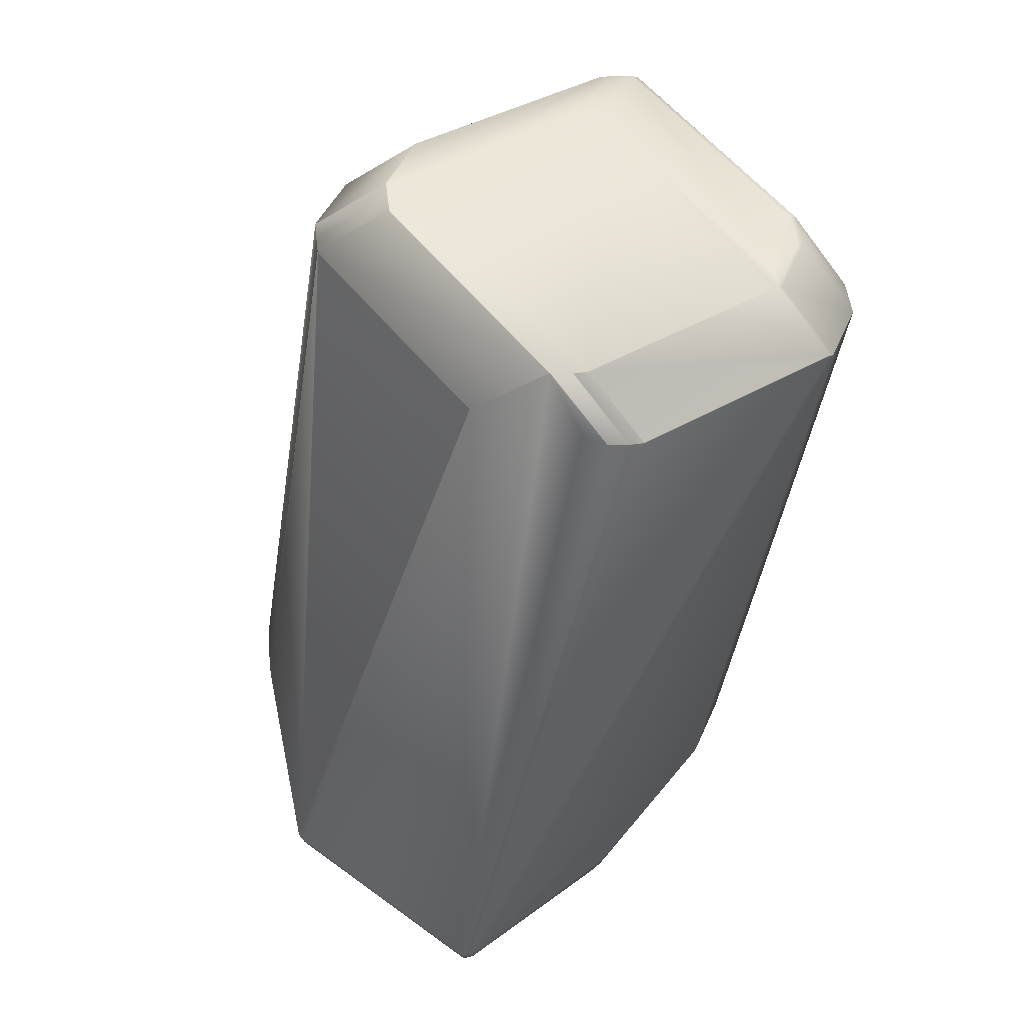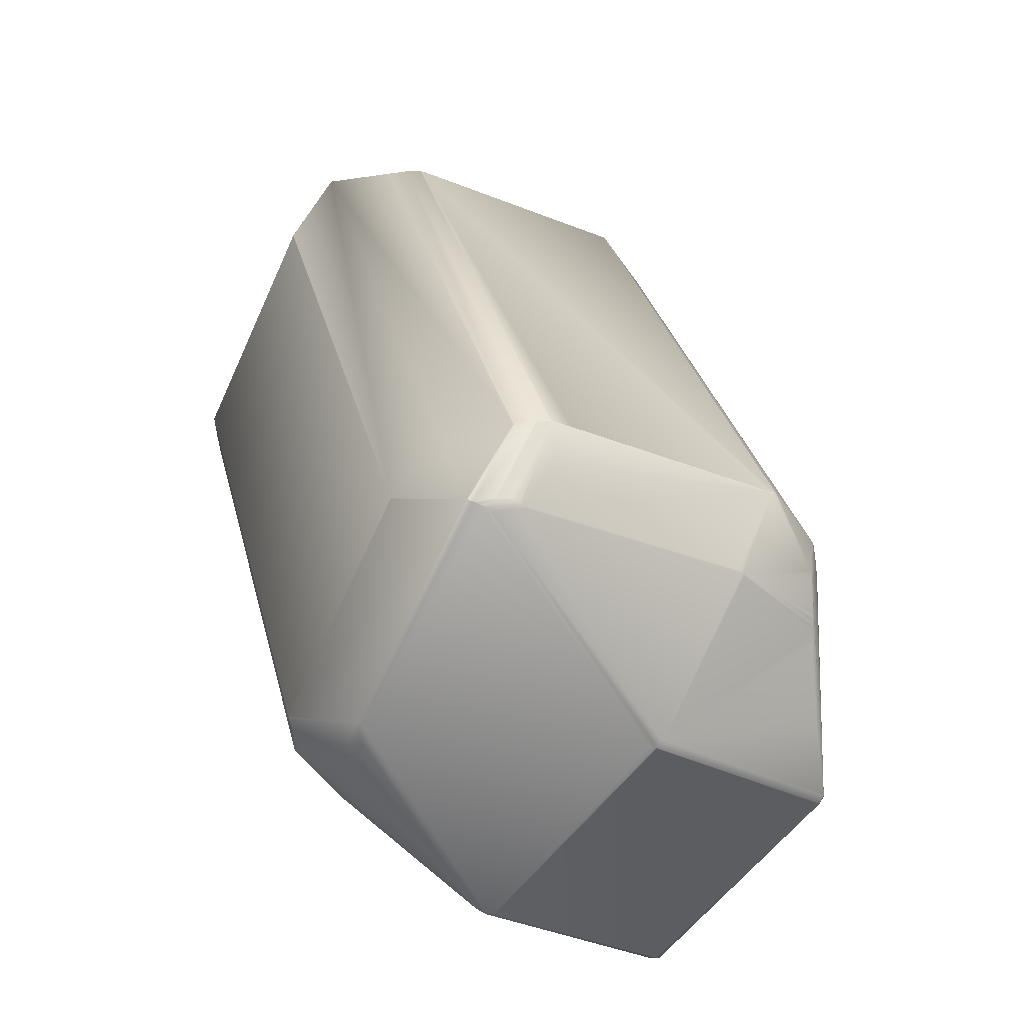
<metadata>
{"format":"obj","ext":"obj","renderer":"f3d","projection":"perspective","resolution":1024,"background":"white","views":[{"elev":67.5,"azim":-50.9,"up":"+Z"},{"elev":-78.2,"azim":142.1,"up":"+Z"}]}
</metadata>
<code>
v 0.3925 0.8185 0.7225
v 0.3922 0.8182 0.7228
v 0.4476 0.8851 0.7378
v 0.3929 0.8186 0.7156
v 0.3926 0.8182 0.7159
v 0.3928 0.8184 0.7247
v 0.3915 0.8144 0.7227
v 0.3922 0.8146 0.7247
v 0.5337 0.81 1.033
v 0.558 0.9186 1.011
v 0.5587 0.9196 1.012
v 0.5337 0.8101 1.033
v 0.3933 0.8189 0.7153
v 0.4782 0.8055 0.6649
v 0.3945 0.8182 0.7144
v 0.4584 0.8962 0.7321
v 0.3927 0.8152 0.7152
v 0.412 0.8379 0.7136
v 0.4133 0.8391 0.7134
v 0.4147 0.8403 0.7132
v 0.416 0.8416 0.713
v 0.4174 0.8428 0.7128
v 0.4467 0.876 0.7136
v 0.4487 0.8785 0.7139
v 0.4526 0.8835 0.7149
v 0.4541 0.8855 0.7154
v 0.455 0.8866 0.7157
v 0.4575 0.8896 0.7162
v 0.4794 0.8047 0.664
v 0.4235 0.8491 0.7126
v 0.4421 0.87 0.7129
v 0.4446 0.8733 0.7132
v 0.4899 0.8782 0.6933
v 0.4911 0.8786 0.6929
v 0.3923 0.8149 0.7155
v 0.4529 0.8908 0.735
v 0.392 0.8145 0.7158
v 0.4787 0.801 0.6639
v 0.3939 0.8144 0.7143
v 0.5968 0.8403 0.6543
v 0.5912 0.846 0.6559
v 0.5868 0.8494 0.6573
v 0.4019 0.7004 0.7532
v 0.4868 0.687 0.7028
v 0.5614 0.6819 0.7281
v 0.4026 0.7006 0.7552
v 0.3974 0.7015 0.7548
v 0.4024 0.7005 0.7463
v 0.3968 0.7013 0.7529
v 0.3973 0.7014 0.746
v 0.4873 0.6871 0.6959
v 0.5612 0.6819 0.7279
v 0.6671 0.7108 1.002
v 0.6651 0.7116 1.004
v 0.4879 0.6877 0.6953
v 0.4876 0.6874 0.6956
v 0.4828 0.6886 0.695
v 0.5818 0.729 0.6757
v 0.569 0.7047 0.6895
v 0.5824 0.7287 0.6758
v 0.5763 0.7223 0.6788
v 0.5701 0.716 0.6819
v 0.4825 0.6883 0.6953
v 0.4821 0.688 0.6956
v 0.5912 0.6907 0.7137
v 0.5585 0.6824 0.7251
v 0.5589 0.6823 0.7255
v 0.5594 0.6822 0.7261
v 0.5597 0.6821 0.7264
v 0.56 0.682 0.7268
v 0.5603 0.682 0.7271
v 0.5606 0.6819 0.7273
v 0.5915 0.6906 0.714
v 0.3925 0.7042 0.7537
v 0.393 0.7042 0.7469
v 0.3956 0.7021 0.7537
v 0.3932 0.7044 0.7557
v 0.3962 0.7023 0.7557
v 0.396 0.7021 0.7469
v 0.5609 0.7453 1.04
v 0.5508 0.7627 1.044
v 0.556 0.7847 1.066
v 0.5544 0.7518 1.042
v 0.5661 0.7412 1.039
v 0.6564 0.7142 1.007
v 0.3935 0.8141 0.7146
v 0.3932 0.8138 0.7149
v 0.3942 0.7035 0.746
v 0.4784 0.8006 0.6642
v 0.3936 0.8141 0.7146
v 0.4798 0.6907 0.695
v 0.4818 0.7989 0.6639
v 0.6 0.8404 0.6541
v 0.4795 0.6904 0.6953
v 0.3946 0.7038 0.7457
v 0.4791 0.6901 0.6956
v 0.6015 0.8401 0.6541
v 0.5815 0.7291 0.6756
v 0.4457 0.8747 0.7134
v 0.4477 0.8773 0.7137
v 0.4497 0.8797 0.7141
v 0.4508 0.881 0.7143
v 0.4517 0.8822 0.7146
v 0.4597 0.8915 0.7162
v 0.4535 0.8846 0.7152
v 0.4582 0.8903 0.7164
v 0.4589 0.891 0.7164
v 0.4618 0.894 0.7169
v 0.4624 0.8947 0.7171
v 0.4591 0.8969 0.7322
v 0.5773 0.9118 1.028
v 0.572 0.9062 1.031
v 0.5874 0.9011 1.042
v 0.5708 0.9321 1.006
v 0.5647 0.926 1.009
v 0.5937 0.9074 1.039
v 0.5813 0.8945 1.045
v 0.4656 0.903 0.7324
v 0.4658 0.9032 0.7323
v 0.4957 0.9119 0.7186
v 0.496 0.912 0.7185
v 0.4662 0.9034 0.732
v 0.4964 0.9121 0.7184
v 0.4984 0.9113 0.7167
v 0.5879 0.8703 0.6736
v 0.5878 0.85 0.6574
v 0.5893 0.8501 0.6572
v 0.5071 0.9087 0.7136
v 0.5974 0.8818 0.6818
v 0.5797 0.7156 0.6839
v 0.5745 0.71 0.6867
v 0.6033 0.7033 0.7077
v 0.5973 0.6969 0.7107
v 0.5831 0.7286 0.6761
v 0.4481 0.8857 0.7379
v 0.4535 0.8914 0.735
v 0.4502 0.8877 0.7393
v 0.594 0.8464 0.6558
v 0.5923 0.8465 0.656
v 0.4625 0.9003 0.7333
v 0.465 0.9026 0.7329
v 0.4509 0.8884 0.7392
v 0.4567 0.8945 0.7363
v 0.4506 0.8881 0.7393
v 0.4917 0.8786 0.6928
v 0.4927 0.8788 0.6927
v 0.4932 0.8788 0.6927
v 0.5947 0.8463 0.6558
v 0.6007 0.8403 0.6541
v 0.59 0.85 0.6572
v 0.596 0.8462 0.6558
v 0.6021 0.8401 0.6541
v 0.5912 0.8499 0.6573
v 0.464 0.9017 0.7333
v 0.4644 0.9021 0.7333
v 0.4573 0.895 0.7365
v 0.4576 0.8954 0.7364
v 0.4515 0.8889 0.7394
v 0.5587 0.9197 1.012
v 0.6027 0.8399 0.6541
v 0.6034 0.8398 0.6541
v 0.604 0.8397 0.6541
v 0.6052 0.8392 0.6542
v 0.5647 0.9261 1.009
v 0.5966 0.8461 0.6558
v 0.5917 0.8499 0.6573
v 0.458 0.8957 0.7363
v 0.5972 0.846 0.6558
v 0.5923 0.8498 0.6573
v 0.5709 0.9323 1.006
v 0.5977 0.8459 0.6559
v 0.5928 0.8497 0.6574
v 0.4647 0.9024 0.7332
v 0.5983 0.8458 0.6559
v 0.6045 0.8395 0.6541
v 0.5933 0.8497 0.6574
v 0.4653 0.9029 0.7332
v 0.5926 0.6905 0.7152
v 0.599 0.8456 0.656
v 0.6053 0.8393 0.6542
v 0.5939 0.8496 0.6575
v 0.4656 0.9031 0.7331
v 0.6058 0.8392 0.6542
v 0.6066 0.8387 0.6543
v 0.5559 0.785 1.066
v 0.6037 0.7032 0.708
v 0.5977 0.6968 0.711
v 0.5995 0.8455 0.656
v 0.6025 0.8777 0.6803
v 0.6028 0.8777 0.6803
v 0.6032 0.8777 0.6804
v 0.568 0.7734 1.062
v 0.5629 0.7774 1.064
v 0.5662 0.7414 1.039
v 0.6669 0.7444 1.028
v 0.6582 0.747 1.031
v 0.5679 0.774 1.063
v 0.5663 0.7415 1.039
v 0.6653 0.7118 1.004
v 0.6566 0.7144 1.007
v 0.5627 0.7781 1.064
v 0.561 0.7454 1.041
v 0.5714 0.9326 1.006
v 0.4668 0.9038 0.7324
v 0.4661 0.9034 0.7322
v 0.5621 0.6819 0.7288
v 0.5623 0.682 0.7289
v 0.6998 0.9117 0.9568
v 0.7019 0.9109 0.9551
v 0.6015 0.941 0.9917
v 0.7005 0.9114 0.9569
v 0.6918 0.914 0.96
v 0.601 0.941 0.9918
v 0.6009 0.941 0.9915
v 0.601 0.941 0.9915
v 0.6011 0.941 0.9915
v 0.6236 0.9158 1.025
v 0.7026 0.9106 0.9552
v 0.4969 0.9122 0.7186
v 0.5979 0.8818 0.682
v 0.5892 0.8844 0.6851
v 0.4989 0.9114 0.7169
v 0.605 0.7033 0.7091
v 0.5988 0.6968 0.7121
v 0.6032 0.8776 0.6804
v 0.607 0.8386 0.6544
v 0.6073 0.8385 0.6544
v 0.6078 0.8385 0.6546
v 0.6098 0.8712 0.6786
v 0.4962 0.9121 0.7185
v 0.5821 0.7289 0.6757
v 0.4665 0.9036 0.7322
v 0.6077 0.8383 0.6545
v 0.5625 0.682 0.7291
v 0.556 0.7847 1.066
v 0.556 0.7849 1.066
v 0.5562 0.7845 1.066
v 0.5545 0.7518 1.042
v 0.5545 0.7519 1.042
v 0.6972 0.7193 0.9884
v 0.5976 0.8818 0.6819
v 0.4966 0.9122 0.7185
v 0.4986 0.9114 0.7167
v 0.499 0.9114 0.7168
v 0.735 0.8419 0.9612
v 0.735 0.8418 0.9612
v 0.6304 0.813 0.6881
v 0.7368 0.8745 0.9851
v 0.7097 0.7323 0.9824
v 0.7097 0.7323 0.9824
v 0.735 0.8417 0.9613
v 0.7351 0.8418 0.9616
v 0.7097 0.7322 0.9827
v 0.6078 0.8383 0.6546
v 0.6083 0.8382 0.6548
v 0.6084 0.8381 0.6549
v 0.5561 0.7847 1.066
v 0.598 0.8818 0.682
v 0.4969 0.9122 0.7185
v 0.7096 0.7321 0.9822
v 0.7097 0.7322 0.9825
v 0.608 0.8384 0.6547
v 0.6794 0.7573 1.022
v 0.6732 0.7507 1.025
v 0.709 0.766 1.008
v 0.6731 0.7509 1.025
v 0.7046 0.867 1.001
v 0.7344 0.8756 0.9871
v 0.703 0.7594 1.011
v 0.5939 0.9069 1.039
v 0.5877 0.9006 1.042
v 0.6929 0.8775 1.004
v 0.6842 0.8801 1.007
v 0.5939 0.9071 1.039
v 0.6983 0.8606 1.004
v 0.669 0.7436 1.026
v 0.697 0.7529 1.014
v 0.6967 0.7531 1.014
v 0.6674 0.711 1.002
v 0.5932 0.8836 1.042
v 0.588 0.8877 1.043
v 0.699 0.7521 1.012
v 0.6972 0.7194 0.9891
v 0.5942 0.8942 1.04
v 0.5815 0.8941 1.045
v 0.6994 0.871 1.002
v 0.5876 0.9008 1.042
v 0.5814 0.8943 1.045
v 0.6673 0.7109 1.002
v 0.6652 0.7117 1.004
v 0.6565 0.7143 1.007
v 0.5662 0.7413 1.039
v 0.561 0.7454 1.04
v 0.7094 0.7657 1.008
v 0.7033 0.7592 1.011
v 0.7053 0.7584 1.009
v 0.7115 0.7649 1.006
v 0.7114 0.765 1.006
v 0.7093 0.7658 1.008
v 0.7032 0.7593 1.011
v 0.7351 0.8418 0.9617
v 0.7143 0.9001 0.9518
v 0.7367 0.8746 0.9852
v 0.6321 0.8458 0.712
v 0.6098 0.8711 0.6786
v 0.7097 0.7323 0.9829
v 0.7035 0.7257 0.986
v 0.6969 0.753 1.014
v 0.7078 0.9065 0.9536
v 0.6097 0.8712 0.6786
v 0.73 0.8812 0.9871
v 0.7302 0.8811 0.987
v 0.7226 0.8861 0.9905
v 0.7139 0.8887 0.9935
v 0.7248 0.8852 0.9887
v 0.7247 0.8853 0.9887
v 0.5076 0.9088 0.7138
v 0.7349 0.8417 0.961
v 0.6051 0.7034 0.7093
v 0.7035 0.7256 0.9853
v 0.7035 0.7256 0.9855
v 0.6303 0.8129 0.6879
v 0.6973 0.7193 0.9886
v 0.6981 0.8734 1.002
v 0.7279 0.8821 0.9889
v 0.5938 0.9073 1.039
v 0.5875 0.901 1.042
v 0.5813 0.8944 1.045
v 0.6673 0.7109 1.002
v 0.6653 0.7117 1.004
v 0.6565 0.7143 1.007
v 0.6973 0.7193 0.9889
v 0.7366 0.8747 0.9853
v 0.7345 0.8755 0.987
v 0.7092 0.7659 1.008
v 0.7036 0.7257 0.9858
v 0.728 0.882 0.9888
v 0.7299 0.8812 0.9872
f 1 2 3
f 1 4 5
f 1 5 2
f 1 3 4
f 2 6 3
f 2 5 7
f 2 7 8
f 2 8 6
f 6 8 9
f 6 10 11
f 6 11 3
f 6 9 12
f 6 12 10
f 13 14 15
f 13 4 16
f 13 15 17
f 13 17 4
f 13 18 19
f 13 19 20
f 13 20 21
f 13 21 22
f 13 22 14
f 13 23 18
f 13 24 23
f 13 25 24
f 13 26 25
f 13 27 26
f 13 28 27
f 13 16 28
f 14 29 15
f 14 22 30
f 14 30 31
f 14 31 32
f 14 32 33
f 14 33 34
f 14 34 29
f 4 17 35
f 4 35 5
f 4 36 16
f 4 3 36
f 5 35 37
f 5 37 7
f 15 29 38
f 15 39 17
f 15 38 39
f 29 40 38
f 29 41 40
f 29 42 41
f 29 34 42
f 43 44 45
f 43 46 47
f 43 48 44
f 43 49 50
f 43 47 49
f 43 50 48
f 43 45 46
f 44 48 51
f 44 51 52
f 44 52 45
f 46 45 53
f 46 54 47
f 46 53 54
f 55 56 57
f 55 57 58
f 55 59 56
f 55 58 60
f 55 60 61
f 55 61 62
f 55 62 59
f 56 51 63
f 56 63 57
f 56 59 51
f 48 50 64
f 48 64 51
f 51 64 63
f 51 59 65
f 51 66 67
f 51 67 68
f 51 68 69
f 51 69 70
f 51 70 71
f 51 71 72
f 51 72 52
f 51 65 73
f 51 73 66
f 7 74 8
f 7 37 75
f 7 75 74
f 74 76 77
f 74 77 8
f 74 75 76
f 76 49 47
f 76 78 77
f 76 47 78
f 76 75 79
f 76 79 49
f 49 79 50
f 8 77 9
f 77 78 80
f 77 81 82
f 77 82 9
f 77 80 83
f 77 83 81
f 78 47 84
f 78 84 80
f 47 54 85
f 47 85 84
f 17 39 86
f 17 86 35
f 35 86 87
f 35 87 37
f 37 87 75
f 75 87 88
f 75 88 79
f 79 88 50
f 39 38 89
f 39 90 86
f 39 89 90
f 38 91 89
f 38 92 91
f 38 40 93
f 38 93 92
f 91 94 89
f 91 92 57
f 91 57 63
f 91 63 94
f 90 95 87
f 90 89 95
f 90 87 86
f 95 89 94
f 95 94 96
f 95 88 87
f 95 96 88
f 94 63 64
f 94 64 96
f 88 96 50
f 96 64 50
f 92 93 97
f 92 97 98
f 92 98 57
f 57 98 58
f 18 99 19
f 18 23 99
f 19 99 20
f 20 32 21
f 20 99 32
f 21 32 22
f 22 32 30
f 30 32 31
f 32 99 33
f 99 23 33
f 23 100 34
f 23 24 100
f 23 34 33
f 100 24 34
f 24 101 34
f 24 102 101
f 24 25 102
f 101 102 34
f 102 103 34
f 102 25 103
f 103 25 104
f 103 104 34
f 25 105 104
f 25 26 105
f 105 26 27
f 105 27 28
f 105 28 104
f 28 106 107
f 28 107 104
f 28 16 106
f 106 108 107
f 106 109 108
f 106 16 110
f 106 110 109
f 107 108 104
f 104 108 34
f 108 109 34
f 111 112 113
f 111 114 115
f 111 115 112
f 111 116 114
f 111 113 116
f 112 115 11
f 112 11 117
f 112 117 113
f 109 110 118
f 109 118 119
f 109 120 121
f 109 119 122
f 109 121 123
f 109 122 120
f 109 123 124
f 109 124 34
f 81 83 82
f 125 126 124
f 125 127 126
f 125 128 129
f 125 129 127
f 125 124 128
f 130 131 61
f 130 132 133
f 130 133 131
f 130 60 134
f 130 61 60
f 130 134 132
f 131 59 62
f 131 133 65
f 131 65 59
f 131 62 61
f 16 36 110
f 36 3 135
f 36 136 110
f 36 135 136
f 3 137 135
f 3 11 137
f 40 41 138
f 40 138 93
f 41 42 126
f 41 139 138
f 41 126 127
f 41 127 139
f 42 34 126
f 110 136 140
f 110 140 141
f 110 141 118
f 136 135 142
f 136 143 140
f 136 142 143
f 135 137 144
f 135 144 142
f 139 127 138
f 126 34 145
f 126 145 146
f 126 146 147
f 126 147 124
f 137 11 144
f 66 73 67
f 93 138 148
f 93 149 97
f 93 148 149
f 138 127 150
f 138 150 148
f 127 129 150
f 34 124 145
f 144 11 142
f 67 73 68
f 149 148 151
f 149 152 97
f 149 151 152
f 148 150 153
f 148 153 151
f 150 129 153
f 145 124 146
f 140 143 154
f 140 154 155
f 140 155 141
f 143 142 156
f 143 156 157
f 143 157 154
f 10 9 11
f 10 12 9
f 142 158 156
f 142 11 159
f 142 159 158
f 97 152 160
f 97 160 161
f 97 161 162
f 97 162 163
f 97 163 98
f 156 158 157
f 158 164 157
f 158 159 164
f 68 73 69
f 152 151 165
f 152 165 160
f 151 153 166
f 151 166 165
f 153 129 166
f 146 124 147
f 157 167 154
f 157 164 167
f 69 73 70
f 160 165 168
f 160 168 161
f 165 166 169
f 165 169 168
f 166 129 169
f 154 167 155
f 167 170 155
f 167 164 170
f 70 73 71
f 161 168 171
f 161 171 162
f 168 169 172
f 168 172 171
f 169 129 172
f 155 173 141
f 155 170 173
f 71 73 72
f 162 171 174
f 162 175 163
f 162 174 175
f 171 172 176
f 171 176 174
f 172 129 176
f 173 177 141
f 173 170 177
f 72 73 178
f 72 178 52
f 175 174 179
f 175 180 163
f 175 179 180
f 174 176 181
f 174 181 179
f 176 129 181
f 141 177 182
f 141 182 118
f 163 180 183
f 163 183 184
f 163 184 98
f 114 170 115
f 114 116 170
f 177 170 182
f 115 170 164
f 115 164 11
f 11 9 185
f 11 164 159
f 11 185 117
f 9 82 185
f 52 178 45
f 132 186 187
f 132 187 133
f 132 134 186
f 133 187 73
f 133 73 65
f 180 179 188
f 180 188 183
f 179 181 129
f 179 189 190
f 179 129 189
f 179 190 191
f 179 191 188
f 192 193 194
f 192 195 196
f 192 197 193
f 192 196 197
f 192 194 198
f 192 199 195
f 192 198 200
f 192 200 199
f 193 197 201
f 193 201 202
f 193 202 194
f 170 203 204
f 170 204 182
f 170 116 203
f 182 119 118
f 182 205 119
f 182 204 205
f 45 206 53
f 45 207 206
f 45 178 207
f 208 209 210
f 208 211 209
f 208 210 212
f 208 212 211
f 213 214 203
f 213 215 214
f 213 216 215
f 213 203 217
f 213 210 216
f 213 217 210
f 209 211 218
f 209 219 210
f 209 218 220
f 209 220 221
f 209 222 219
f 209 221 222
f 186 223 224
f 186 224 187
f 186 134 223
f 187 224 178
f 187 178 73
f 183 188 225
f 183 226 184
f 183 227 226
f 183 228 227
f 183 229 228
f 183 225 229
f 188 191 225
f 214 215 219
f 214 230 204
f 214 123 230
f 214 204 203
f 214 219 123
f 120 122 121
f 184 226 231
f 184 58 98
f 184 231 58
f 119 205 122
f 206 207 53
f 215 216 219
f 121 230 123
f 121 122 232
f 121 232 204
f 121 204 230
f 226 227 233
f 226 233 60
f 226 60 231
f 58 231 60
f 205 204 122
f 207 234 53
f 207 178 234
f 216 210 219
f 227 228 233
f 82 235 236
f 82 237 235
f 82 83 238
f 82 238 239
f 82 236 185
f 82 239 237
f 122 204 232
f 234 240 53
f 234 178 240
f 189 129 241
f 189 241 190
f 123 242 124
f 123 219 242
f 128 124 243
f 128 243 129
f 129 243 244
f 129 244 241
f 124 242 243
f 245 246 247
f 245 248 246
f 245 247 248
f 249 250 251
f 249 251 252
f 249 252 253
f 249 253 250
f 233 254 255
f 233 228 254
f 233 255 60
f 60 255 256
f 60 256 134
f 235 237 257
f 235 257 236
f 190 241 258
f 190 258 191
f 242 219 259
f 242 259 243
f 241 220 258
f 241 244 220
f 243 259 244
f 246 248 251
f 246 251 247
f 250 260 251
f 250 261 260
f 250 253 261
f 254 228 262
f 254 262 255
f 263 264 265
f 263 266 264
f 263 267 266
f 263 268 267
f 263 265 268
f 264 266 195
f 264 195 269
f 264 269 265
f 270 271 272
f 270 272 273
f 270 274 271
f 270 273 274
f 266 267 275
f 266 275 195
f 195 276 277
f 195 277 278
f 195 275 196
f 195 278 269
f 195 199 279
f 195 279 276
f 280 197 275
f 280 281 201
f 280 201 197
f 280 275 281
f 197 196 275
f 276 282 277
f 276 279 283
f 276 283 282
f 284 271 281
f 284 281 275
f 284 267 271
f 284 275 267
f 271 285 281
f 271 267 286
f 271 286 272
f 271 274 287
f 271 287 285
f 281 285 237
f 281 237 201
f 201 237 202
f 285 287 288
f 285 288 237
f 237 288 257
f 237 239 202
f 203 116 217
f 54 53 289
f 54 290 85
f 54 289 290
f 84 85 290
f 84 290 291
f 84 292 80
f 84 291 292
f 53 240 289
f 80 292 293
f 80 293 83
f 83 293 238
f 294 295 296
f 294 297 298
f 294 296 297
f 294 299 295
f 294 298 299
f 295 277 282
f 295 282 296
f 295 299 300
f 295 300 277
f 248 297 301
f 248 302 303
f 248 303 297
f 248 304 305
f 248 247 304
f 248 252 251
f 248 305 302
f 248 301 252
f 297 296 306
f 297 303 298
f 297 306 301
f 296 282 307
f 296 307 306
f 277 300 308
f 277 308 278
f 282 283 307
f 302 309 303
f 302 310 309
f 302 229 310
f 302 305 229
f 309 218 311
f 309 312 303
f 309 310 191
f 309 191 218
f 309 311 312
f 211 212 217
f 211 313 218
f 211 217 314
f 211 314 313
f 210 217 212
f 219 222 259
f 218 191 258
f 218 258 220
f 218 315 311
f 218 313 316
f 218 316 315
f 317 220 244
f 317 222 221
f 317 221 220
f 317 244 222
f 222 244 259
f 318 260 247
f 318 251 260
f 318 247 251
f 260 223 319
f 260 320 223
f 260 261 321
f 260 319 247
f 260 321 320
f 322 223 256
f 322 247 223
f 322 256 247
f 223 320 224
f 223 247 319
f 223 134 256
f 320 240 178
f 320 178 224
f 320 321 323
f 320 323 240
f 240 323 289
f 228 229 262
f 267 324 286
f 267 268 324
f 324 272 286
f 324 268 325
f 324 325 272
f 272 325 313
f 272 313 273
f 274 273 313
f 274 326 287
f 274 313 314
f 274 217 326
f 274 314 217
f 287 326 327
f 287 327 288
f 288 327 328
f 288 328 257
f 257 328 236
f 290 289 329
f 290 330 291
f 290 329 330
f 292 291 330
f 292 330 331
f 292 194 293
f 292 331 194
f 289 323 332
f 289 332 329
f 293 194 202
f 293 202 238
f 238 202 239
f 299 298 333
f 299 334 335
f 299 335 300
f 299 333 334
f 300 335 269
f 300 269 308
f 303 312 333
f 303 333 298
f 304 247 256
f 304 256 305
f 312 311 333
f 308 269 278
f 310 229 191
f 191 229 225
f 261 253 321
f 321 253 336
f 321 336 332
f 321 332 323
f 262 229 255
f 326 116 327
f 326 217 116
f 327 116 113
f 327 113 328
f 328 113 117
f 328 117 185
f 328 185 236
f 330 329 279
f 330 199 331
f 330 279 199
f 194 331 199
f 194 199 200
f 194 200 198
f 329 332 283
f 329 283 279
f 334 337 268
f 334 333 311
f 334 311 337
f 334 268 335
f 335 268 265
f 335 265 269
f 337 311 338
f 337 325 268
f 337 338 325
f 311 315 338
f 315 316 338
f 229 305 256
f 229 256 255
f 252 301 253
f 253 301 306
f 253 306 336
f 336 306 307
f 336 307 283
f 336 283 332
f 325 338 316
f 325 316 313

</code>
